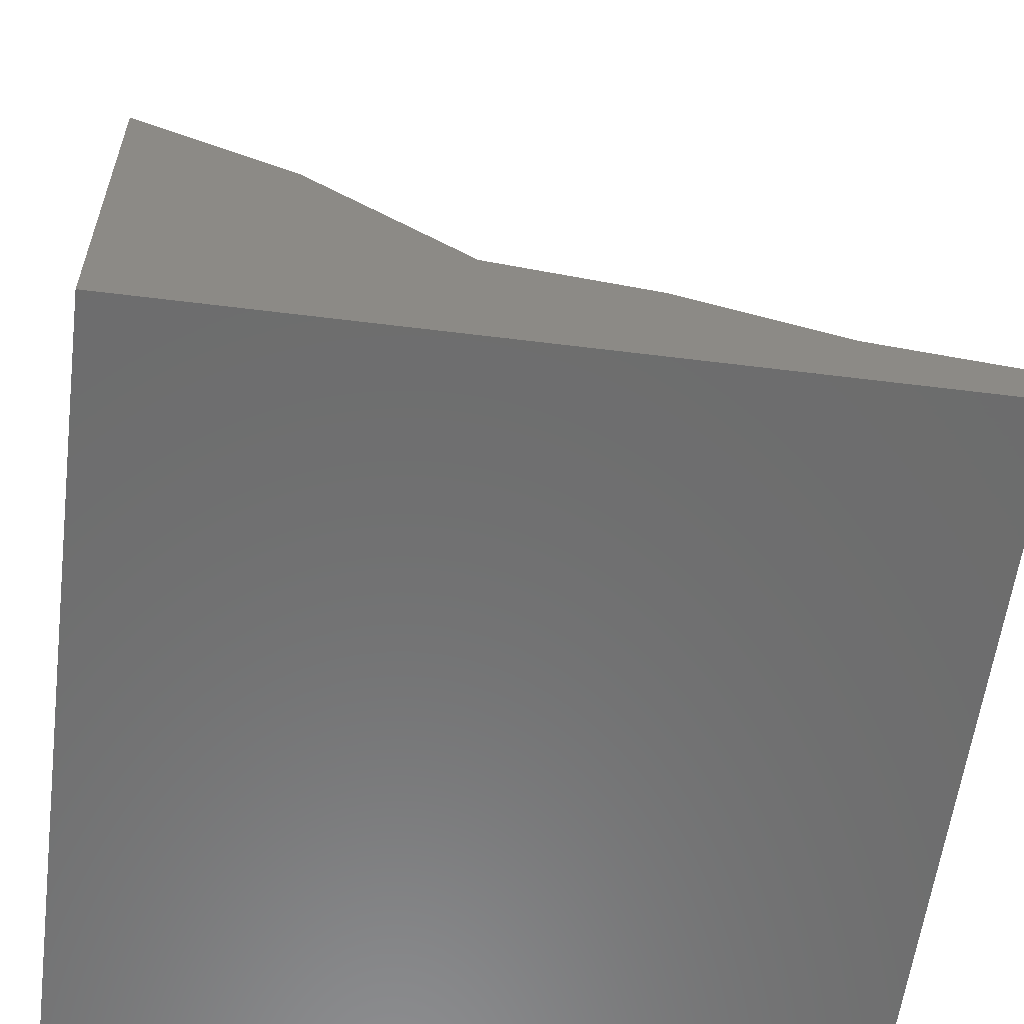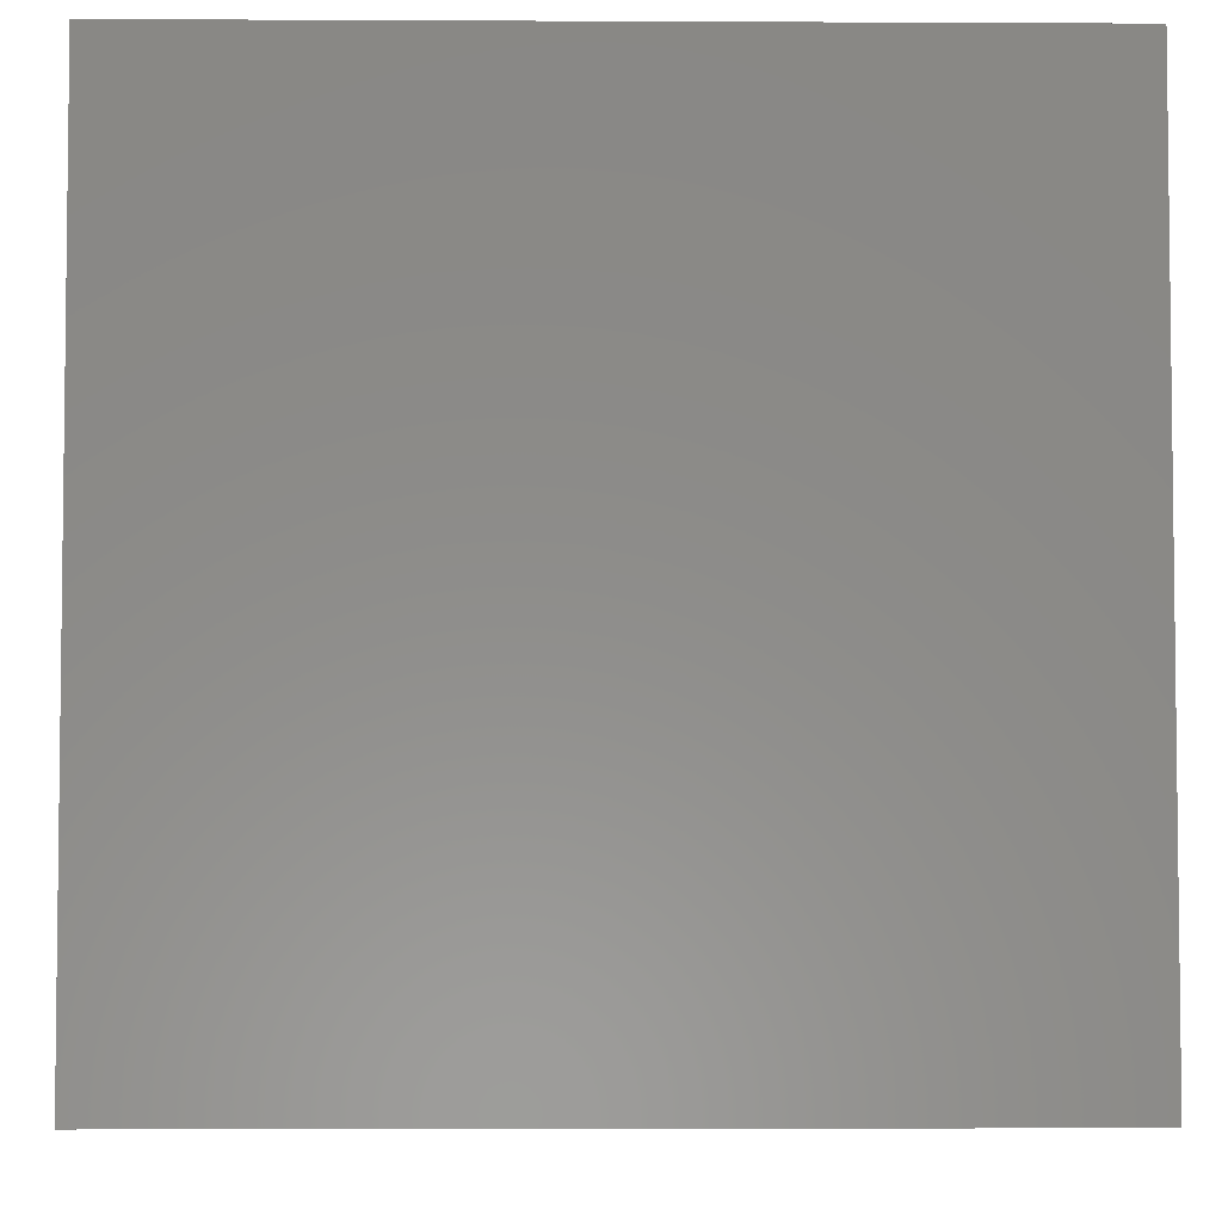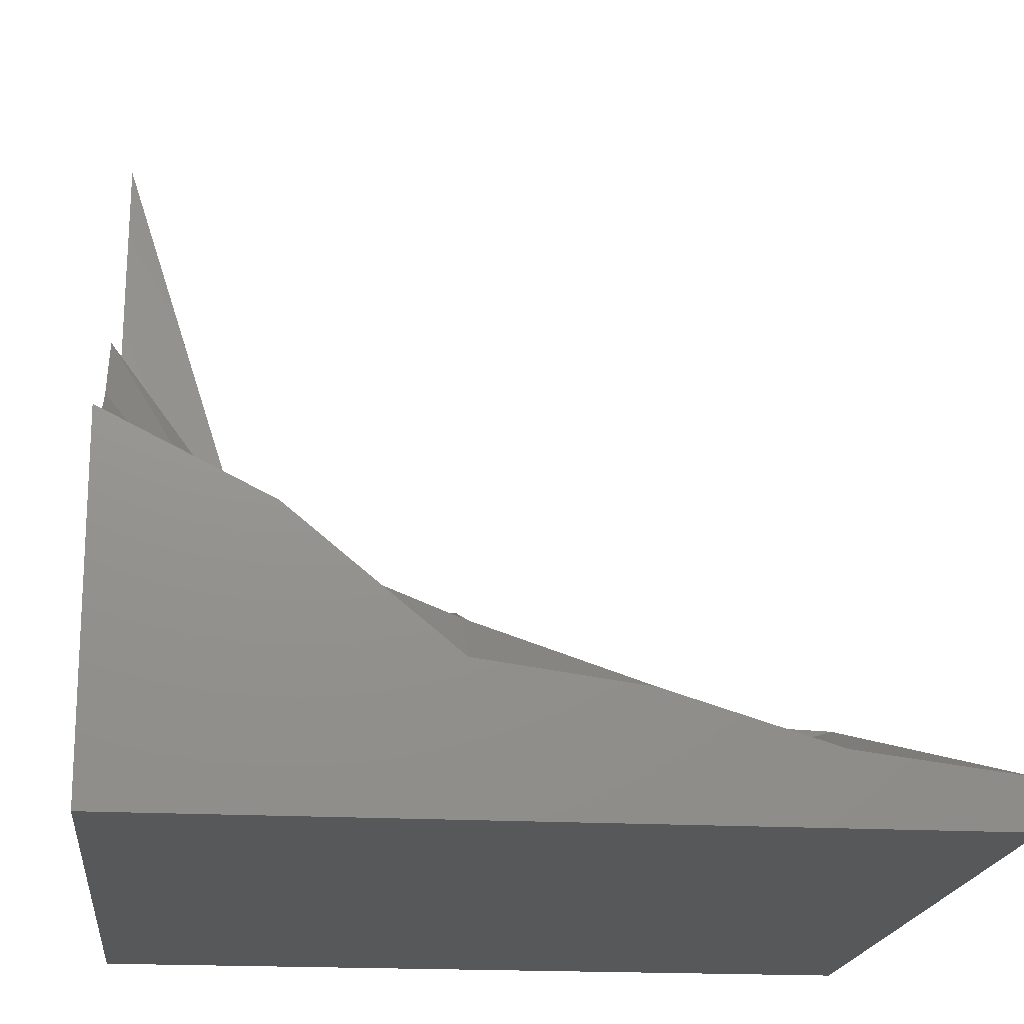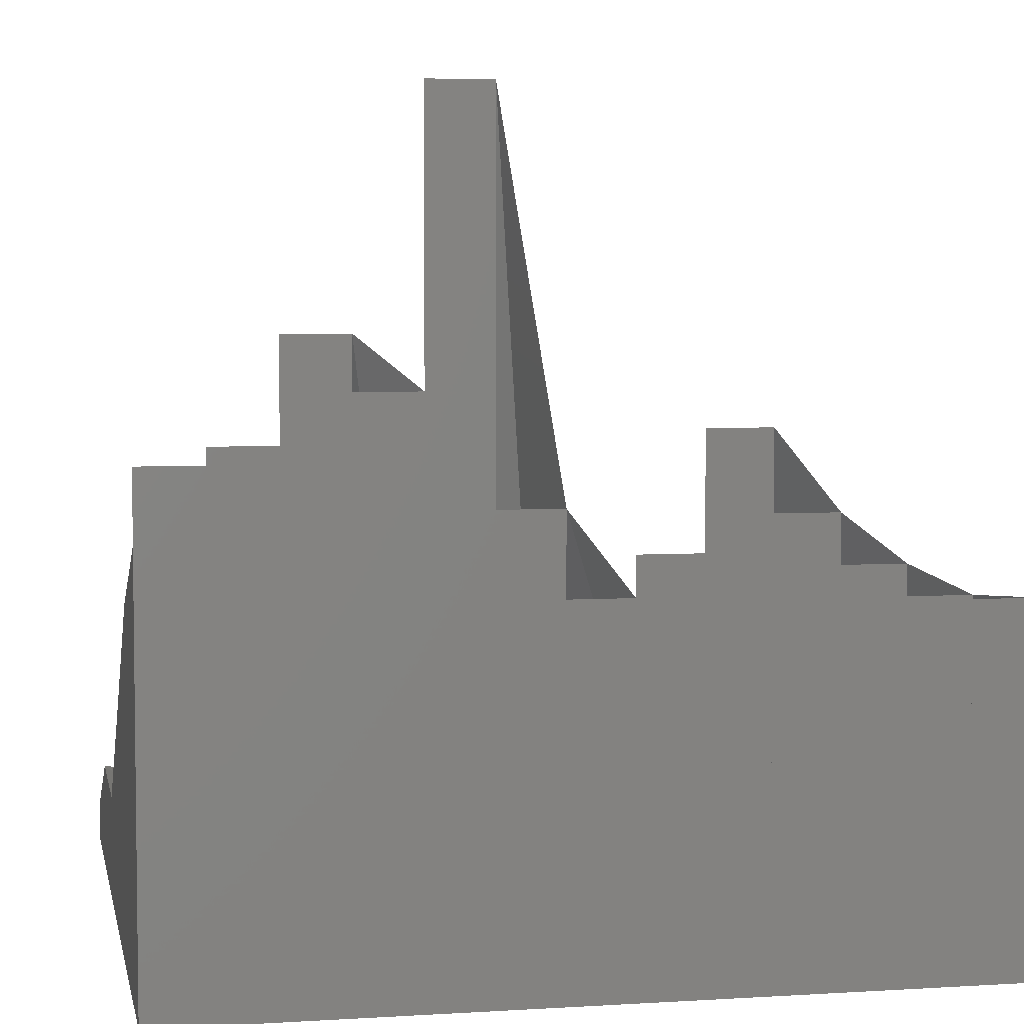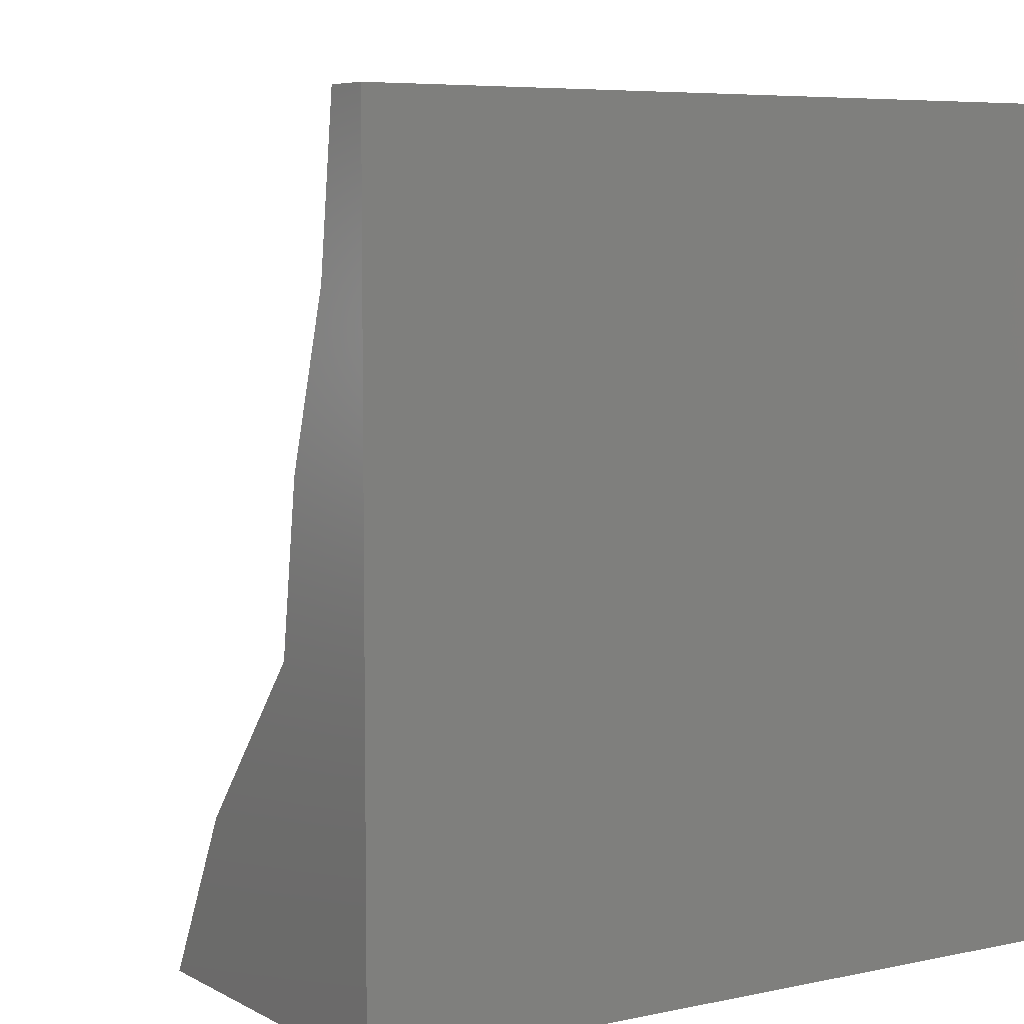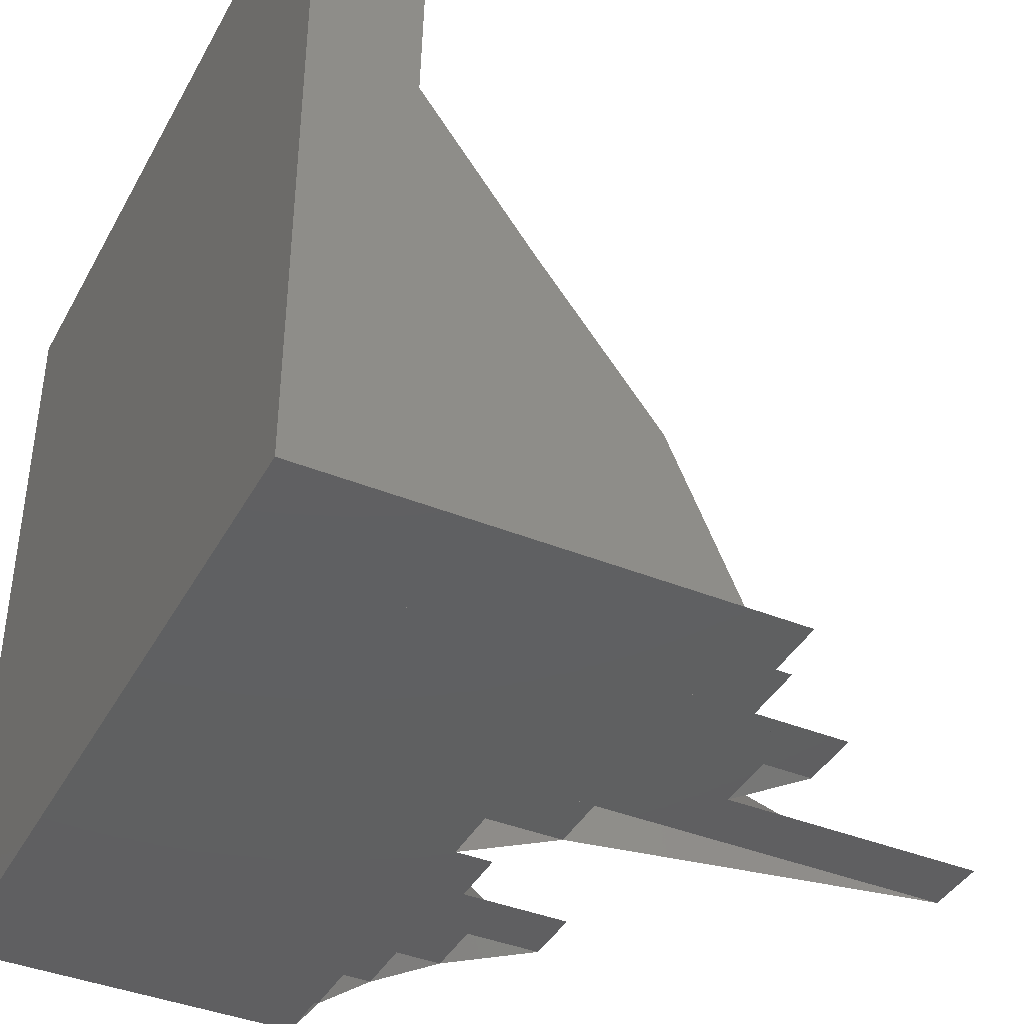
<metadata>
{"format":"stl","ext":"stl","renderer":"f3d","projection":"perspective","resolution":1024,"background":"white","views":[{"elev":-58.9,"azim":82.7,"up":"+Z"},{"elev":-4.5,"azim":179.1,"up":"+Y"},{"elev":-18.4,"azim":83.8,"up":"+Z"},{"elev":4.8,"azim":-11.1,"up":"+Z"},{"elev":6.2,"azim":147.1,"up":"+Y"},{"elev":-40.3,"azim":-116.5,"up":"+Y"}]}
</metadata>
<code>
# stl→obj: 133 verts, 204 faces
v 0 0 0
v 0.07692 0 0
v 0.07692 0 0.5965
v 0 0 0.5965
v 0.1538 0 0
v 0.1538 0 0.6163
v 0.07692 0 0.6163
v 0.2308 0 0
v 0.2308 0 0.7336
v 0.1538 0 0.7336
v 0.3077 0 0
v 0.3077 0 0.6722
v 0.2308 0 0.6722
v 0.3846 0 0
v 0.3846 0 1
v 0.3077 0 1
v 0.4615 0 0
v 0.4615 0 0.5453
v 0.3846 0 0.5453
v 0.5385 0 0
v 0.5385 0 0.4472
v 0.4615 0 0.4472
v 0.6154 0 0
v 0.6154 0 0.4944
v 0.5385 0 0.4944
v 0.6923 0 0
v 0.6923 0 0.6304
v 0.6154 0 0.6304
v 0.7692 0 0
v 0.7692 0 0.5365
v 0.6923 0 0.5365
v 0.8462 0 0
v 0.8462 0 0.4786
v 0.7692 0 0.4786
v 0.9231 0 0
v 0.9231 0 0.4422
v 0.8462 0 0.4422
v 1 0 0
v 1 0 0.4373
v 0.9231 0 0.4373
v 0 0.2 0.429
v 0 0.2 0
v 0 0 0.5143
v 0 0.4 0.2788
v 0 0.4 0
v 0 0.6 0.1357
v 0 0.6 0
v 0 0.8 0.1398
v 0 0.8 0
v 0 1 0.05014
v 0 1 0
v 0.07692 1 0.09807
v 0.07692 1 0
v 0.1538 1 0.04635
v 0.1538 1 0
v 0.2308 1 0.04126
v 0.2308 1 0
v 0.3077 1 0.1134
v 0.3077 1 0
v 0.3846 1 0.008
v 0.3846 1 0
v 0.4615 1 0.05214
v 0.4615 1 0
v 0.5385 1 0.07578
v 0.5385 1 0
v 0.6154 1 0.01828
v 0.6154 1 0
v 0.6923 1 0.01277
v 0.6923 1 0
v 0.7692 1 0.04478
v 0.7692 1 0
v 0.8462 1 0.01497
v 0.8462 1 0
v 0.9231 1 0.04299
v 0.9231 1 0
v 1 1 0.05921
v 1 1 0
v 1 0.2 0
v 1 0.2 0.337
v 1 0.4 0
v 1 0.4 0.1724
v 1 0.6 0
v 1 0.6 0.1453
v 1 0.8 0
v 1 0.8 0.08425
v 0.07692 0.2 0.4147
v 0.07692 0.4 0.3183
v 0.07692 0.6 0.2051
v 0.07692 0.8 0.07806
v 0.1538 0.2 0.5095
v 0.1538 0.4 0.2791
v 0.1538 0.6 0.2058
v 0.1538 0.8 0.1581
v 0.2308 0.2 0.5094
v 0.2308 0.4 0.2347
v 0.2308 0.6 0.1912
v 0.2308 0.8 0.1303
v 0.3077 0.2 0.3117
v 0.3077 0.4 0.2389
v 0.3077 0.6 0.1539
v 0.3077 0.8 0.09113
v 0.3846 0.2 0.3166
v 0.3846 0.4 0.2613
v 0.3846 0.6 0.1889
v 0.3846 0.8 0.06677
v 0.4615 0.2 0.3552
v 0.4615 0.4 0.3162
v 0.4615 0.6 0.1163
v 0.4615 0.8 0.0742
v 0.5385 0.2 0.4176
v 0.5385 0.4 0.2372
v 0.5385 0.6 0.1017
v 0.5385 0.8 0.1228
v 0.6154 0.2 0.3347
v 0.6154 0.4 0.2223
v 0.6154 0.6 0.144
v 0.6154 0.8 0.1168
v 0.6923 0.2 0.3592
v 0.6923 0.4 0.2041
v 0.6923 0.6 0.1373
v 0.6923 0.8 0.02952
v 0.7692 0.2 0.281
v 0.7692 0.4 0.1585
v 0.7692 0.6 0.1827
v 0.7692 0.8 0.06153
v 0.8462 0.2 0.2711
v 0.8462 0.4 0.2642
v 0.8462 0.6 0.1483
v 0.8462 0.8 0.08819
v 0.9231 0.2 0.3153
v 0.9231 0.4 0.2361
v 0.9231 0.6 0.05726
v 0.9231 0.8 0.1214
f 1 2 3
f 1 3 4
f 2 5 6
f 2 6 7
f 5 8 9
f 5 9 10
f 8 11 12
f 8 12 13
f 11 14 15
f 11 15 16
f 14 17 18
f 14 18 19
f 17 20 21
f 17 21 22
f 20 23 24
f 20 24 25
f 23 26 27
f 23 27 28
f 26 29 30
f 26 30 31
f 29 32 33
f 29 33 34
f 32 35 36
f 32 36 37
f 35 38 39
f 35 39 40
f 1 41 42
f 1 43 41
f 42 44 45
f 42 41 44
f 45 46 47
f 45 44 46
f 47 48 49
f 47 46 48
f 49 50 51
f 49 48 50
f 51 52 53
f 51 50 52
f 53 54 55
f 53 52 54
f 55 56 57
f 55 54 56
f 57 58 59
f 57 56 58
f 59 60 61
f 59 58 60
f 61 62 63
f 61 60 62
f 63 64 65
f 63 62 64
f 65 66 67
f 65 64 66
f 67 68 69
f 67 66 68
f 69 70 71
f 69 68 70
f 71 72 73
f 71 70 72
f 73 74 75
f 73 72 74
f 75 76 77
f 75 74 76
f 38 78 79
f 38 79 39
f 78 80 81
f 78 81 79
f 80 82 83
f 80 83 81
f 82 84 85
f 82 85 83
f 84 77 76
f 84 76 85
f 43 3 86
f 43 86 41
f 41 86 87
f 41 87 44
f 44 87 88
f 44 88 46
f 46 88 89
f 46 89 48
f 48 89 52
f 48 52 50
f 3 6 90
f 3 90 86
f 86 90 91
f 86 91 87
f 87 91 92
f 87 92 88
f 88 92 93
f 88 93 89
f 89 93 54
f 89 54 52
f 6 9 94
f 6 94 90
f 90 94 95
f 90 95 91
f 91 95 96
f 91 96 92
f 92 96 97
f 92 97 93
f 93 97 56
f 93 56 54
f 9 12 98
f 9 98 94
f 94 98 99
f 94 99 95
f 95 99 100
f 95 100 96
f 96 100 101
f 96 101 97
f 97 101 58
f 97 58 56
f 12 15 102
f 12 102 98
f 98 102 103
f 98 103 99
f 99 103 104
f 99 104 100
f 100 104 105
f 100 105 101
f 101 105 60
f 101 60 58
f 15 18 106
f 15 106 102
f 102 106 107
f 102 107 103
f 103 107 108
f 103 108 104
f 104 108 109
f 104 109 105
f 105 109 62
f 105 62 60
f 18 21 110
f 18 110 106
f 106 110 111
f 106 111 107
f 107 111 112
f 107 112 108
f 108 112 113
f 108 113 109
f 109 113 64
f 109 64 62
f 21 24 114
f 21 114 110
f 110 114 115
f 110 115 111
f 111 115 116
f 111 116 112
f 112 116 117
f 112 117 113
f 113 117 66
f 113 66 64
f 24 27 118
f 24 118 114
f 114 118 119
f 114 119 115
f 115 119 120
f 115 120 116
f 116 120 121
f 116 121 117
f 117 121 68
f 117 68 66
f 27 30 122
f 27 122 118
f 118 122 123
f 118 123 119
f 119 123 124
f 119 124 120
f 120 124 125
f 120 125 121
f 121 125 70
f 121 70 68
f 30 33 126
f 30 126 122
f 122 126 127
f 122 127 123
f 123 127 128
f 123 128 124
f 124 128 129
f 124 129 125
f 125 129 72
f 125 72 70
f 33 36 130
f 33 130 126
f 126 130 131
f 126 131 127
f 127 131 132
f 127 132 128
f 128 132 133
f 128 133 129
f 129 133 74
f 129 74 72
f 36 39 79
f 36 79 130
f 130 79 81
f 130 81 131
f 131 81 83
f 131 83 132
f 132 83 85
f 132 85 133
f 133 85 76
f 133 76 74
f 1 77 38
f 1 51 77

</code>
